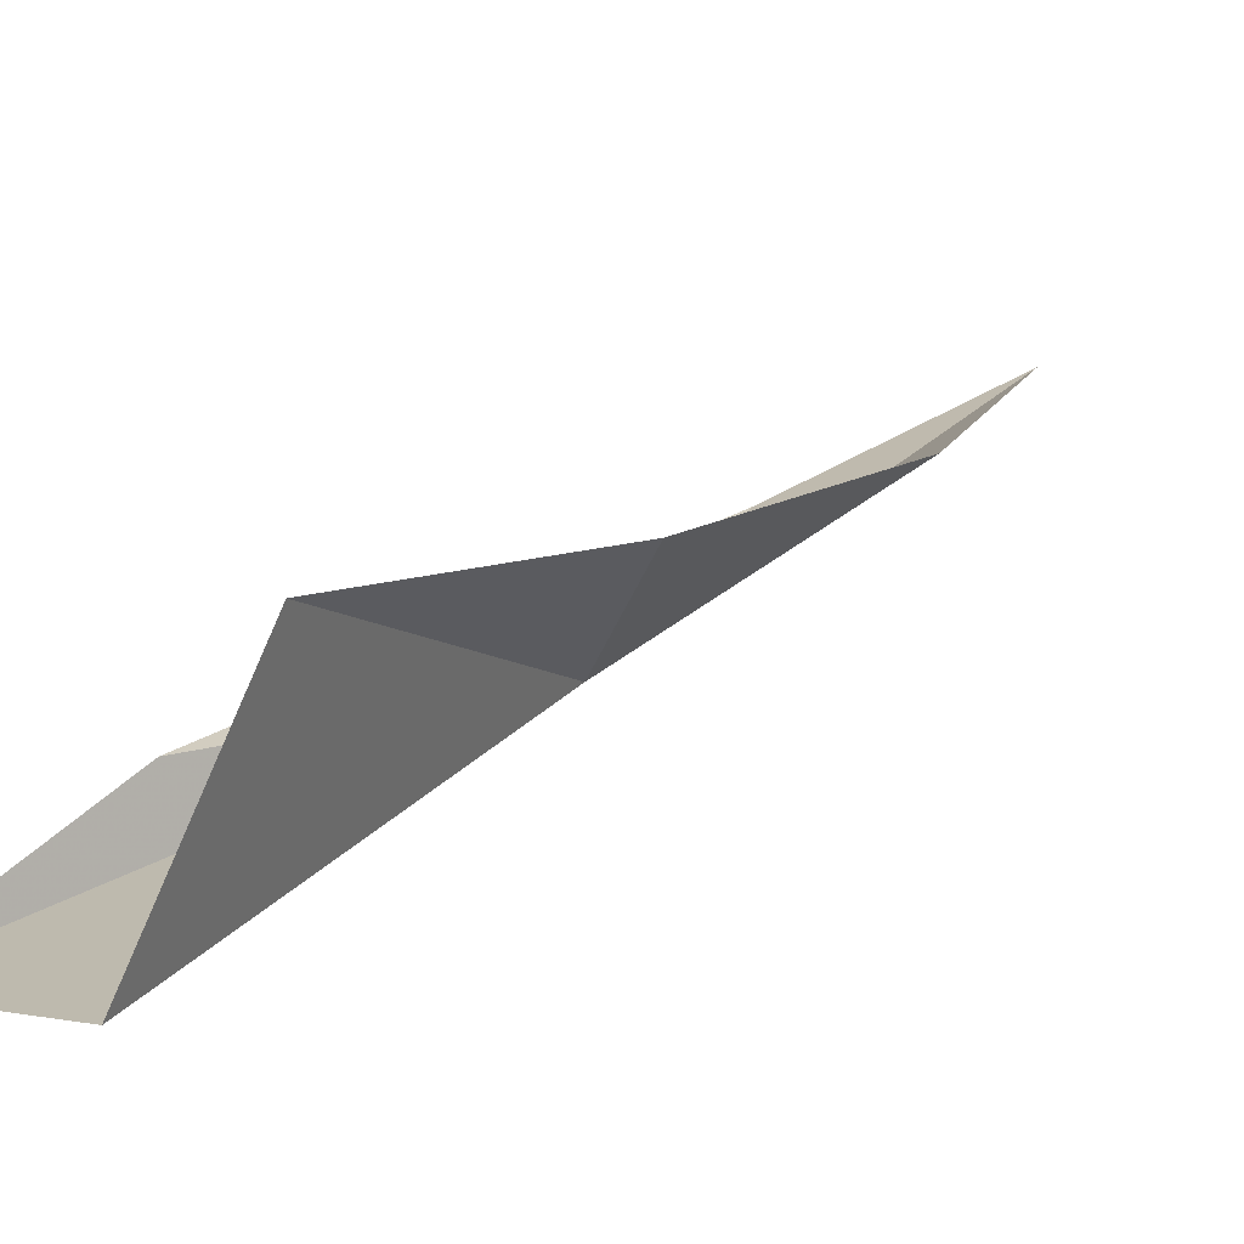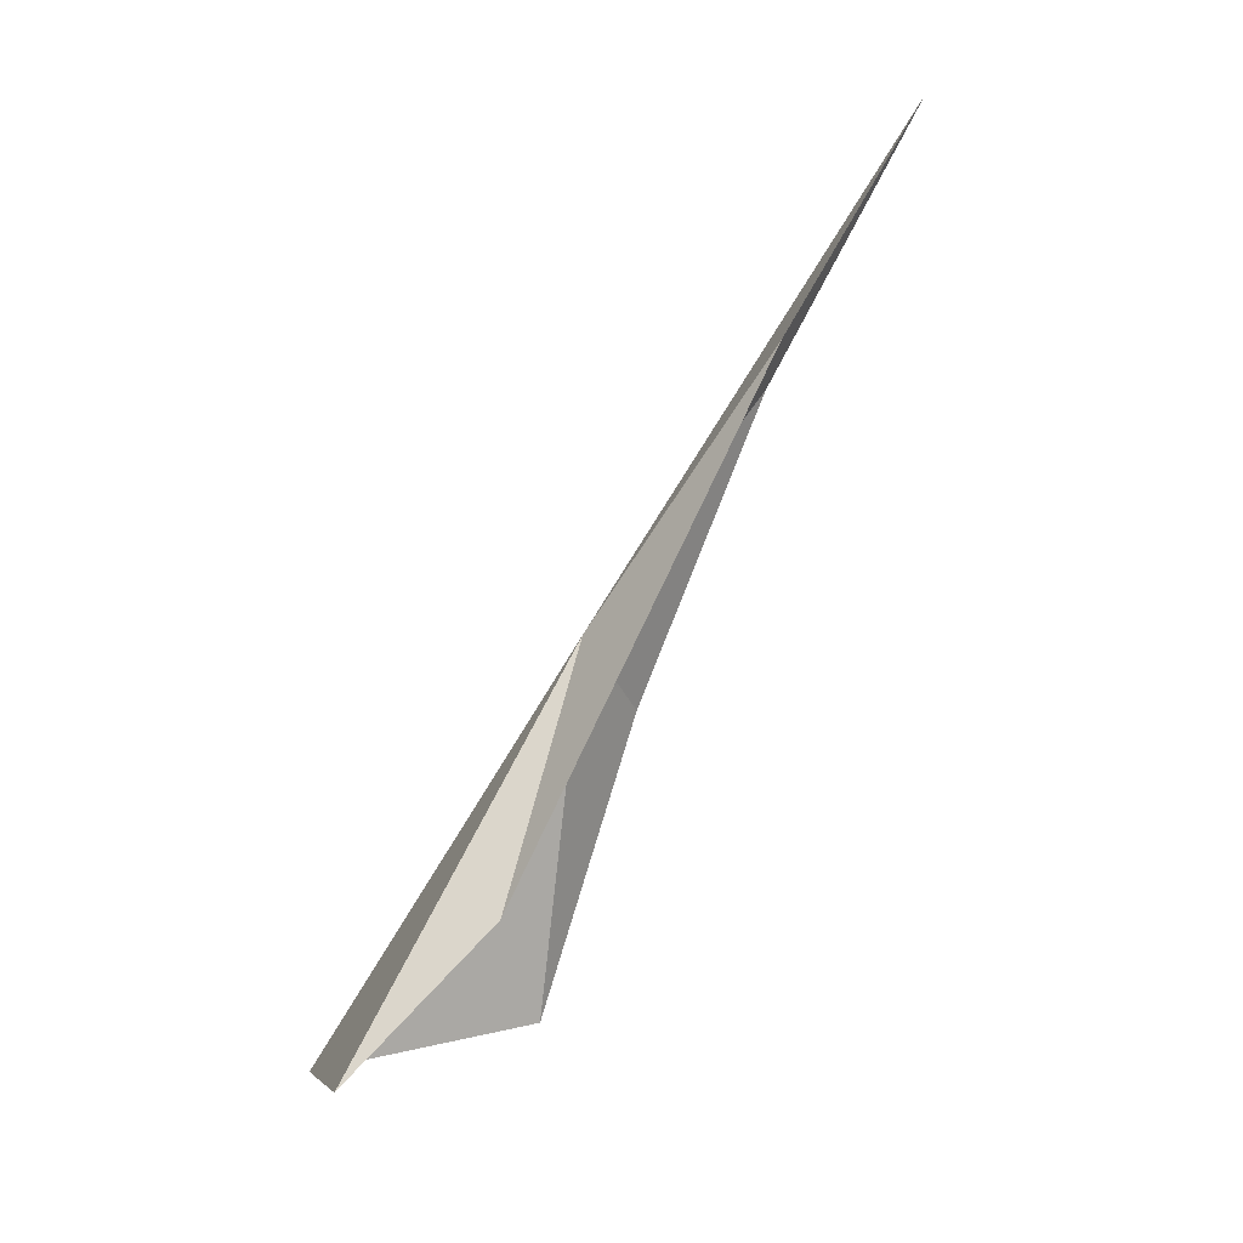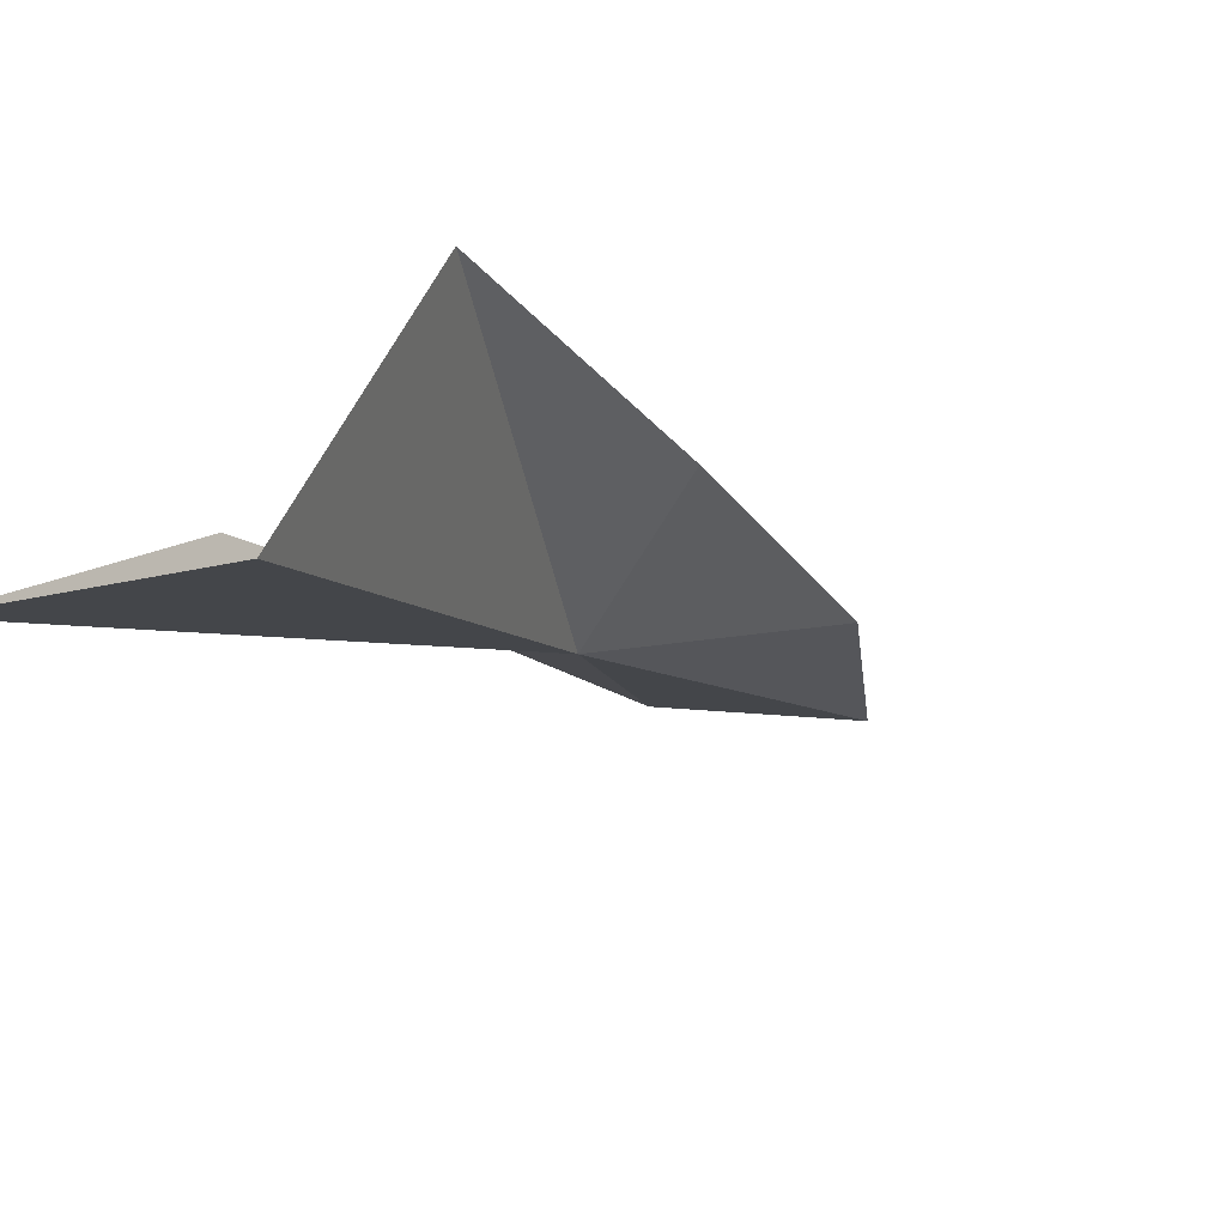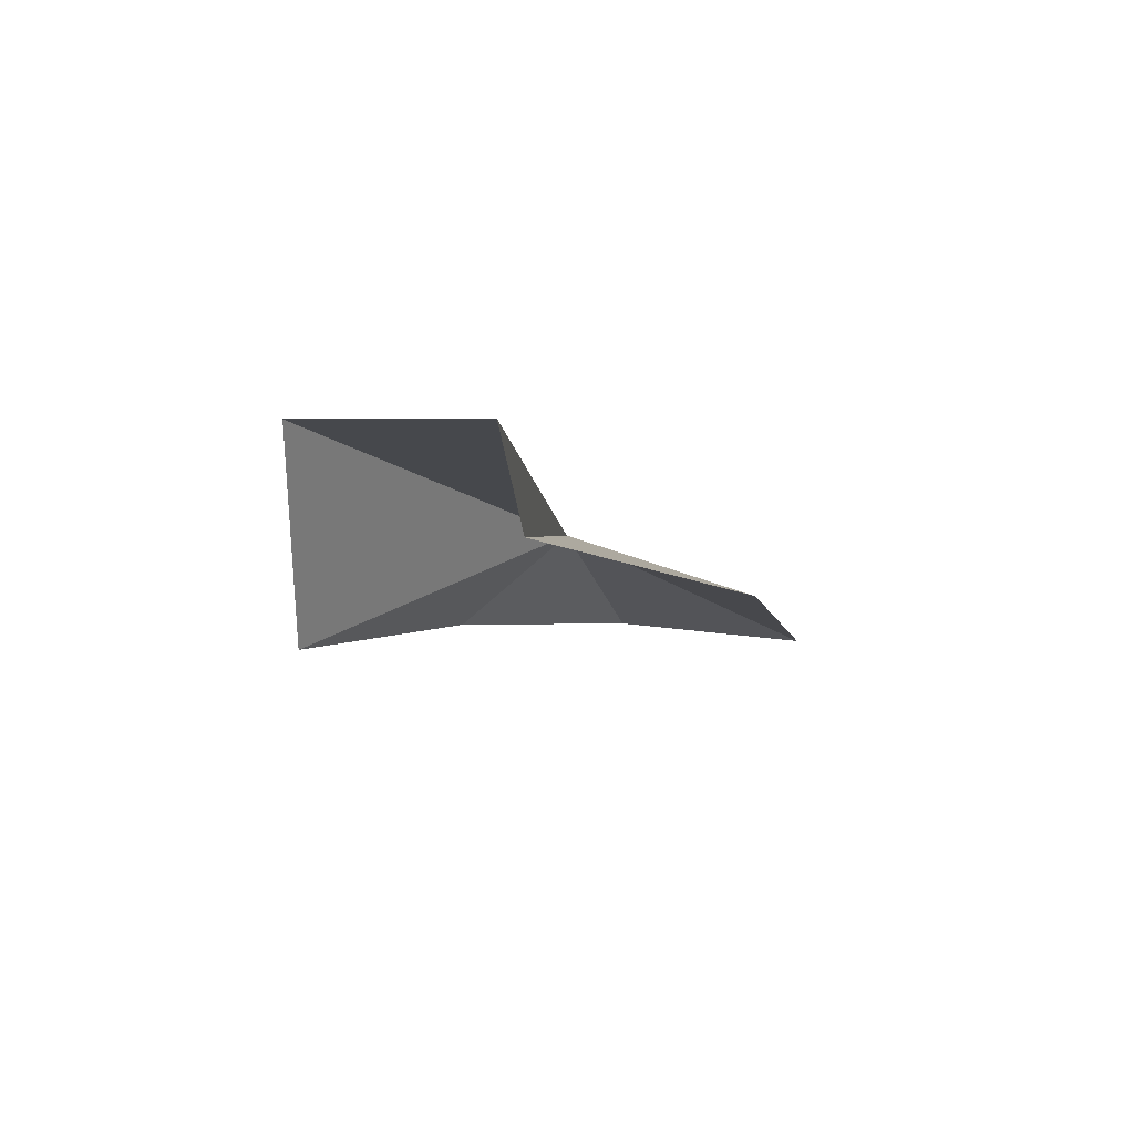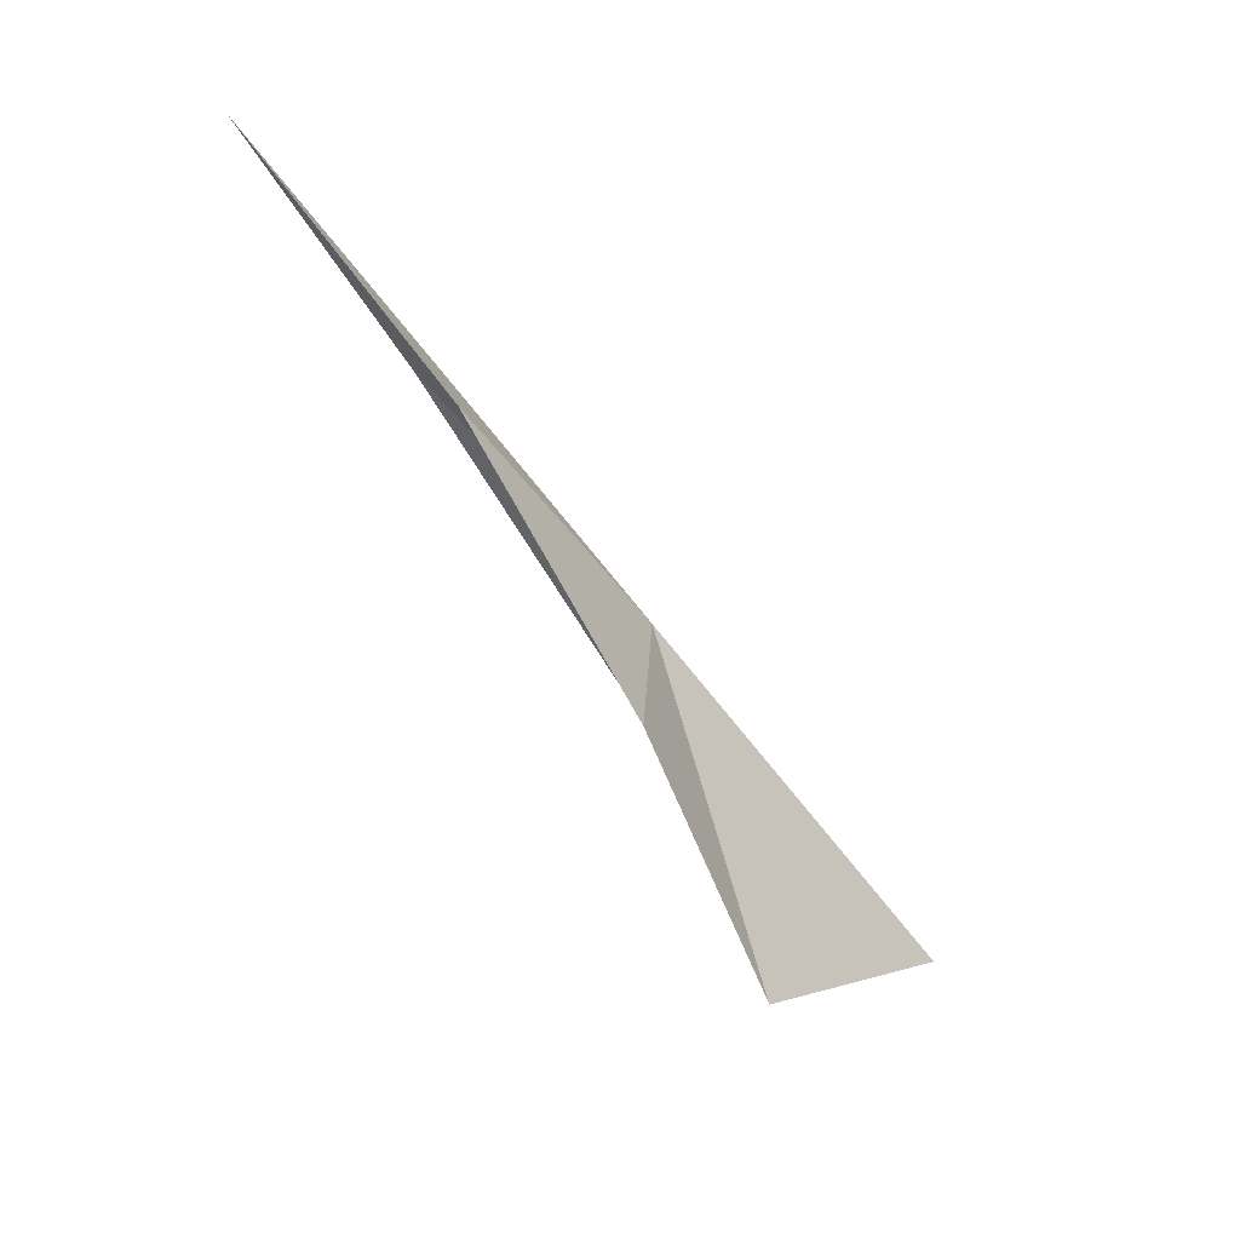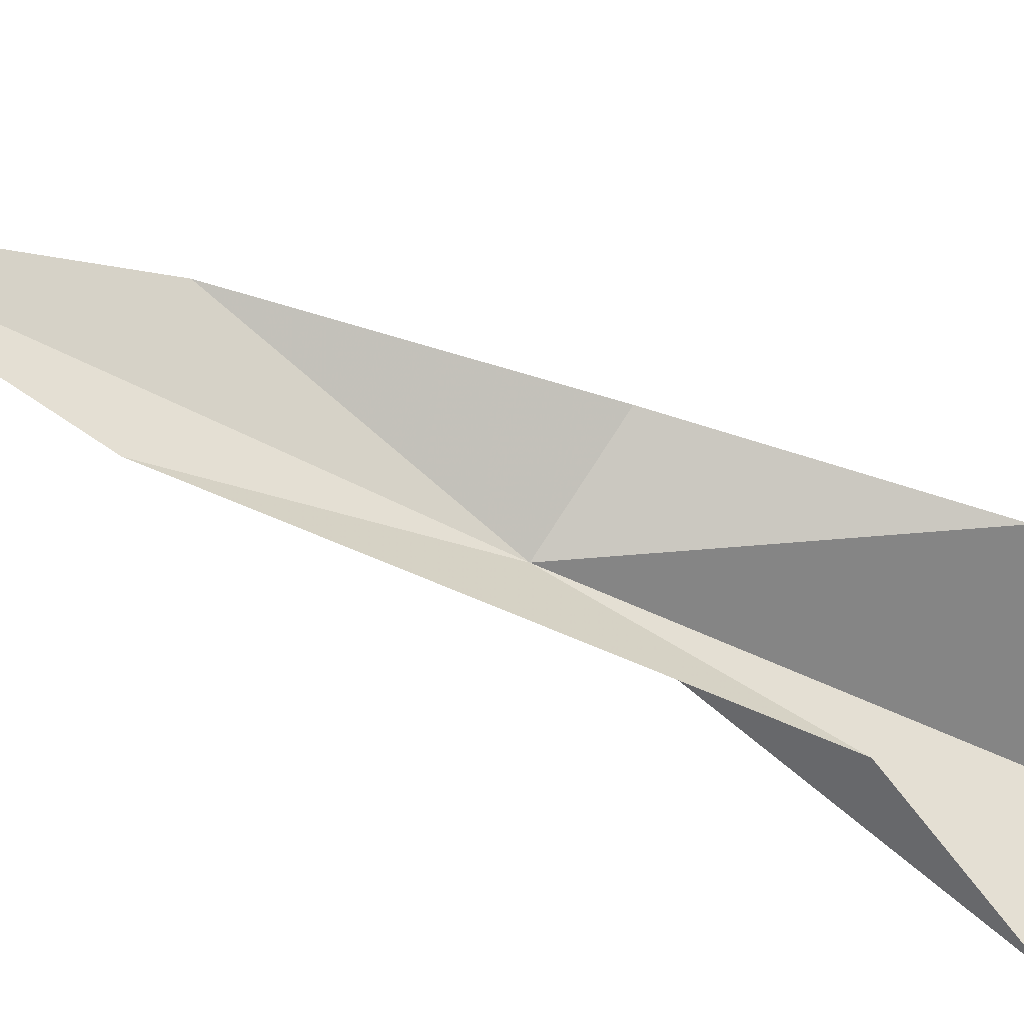
<metadata>
{"format":"obj","ext":"obj","renderer":"f3d","projection":"perspective","resolution":1024,"background":"white","views":[{"elev":-11.1,"azim":-117.9,"up":"+Y"},{"elev":-28.8,"azim":84.7,"up":"+Z"},{"elev":-37.9,"azim":-131.6,"up":"+Y"},{"elev":-76.3,"azim":13.6,"up":"+Z"},{"elev":36.2,"azim":-112.9,"up":"+Z"},{"elev":51.2,"azim":121.4,"up":"+Y"}]}
</metadata>
<code>
v 117.4 101.7 50.71
v 117.7 104.2 54.53
v 120.6 106 57.58
v 119.9 104 53.83
v 115.6 102.6 50.52
v 117.1 100.7 46.78
v 117.3 98.77 44.43
v 114.7 98.36 45.51
v 114 101.4 46.54
f 1 3 2
f 1 4 3
f 1 2 5
f 1 6 4
f 1 8 7
f 1 5 9
f 1 9 8
f 1 7 6

</code>
